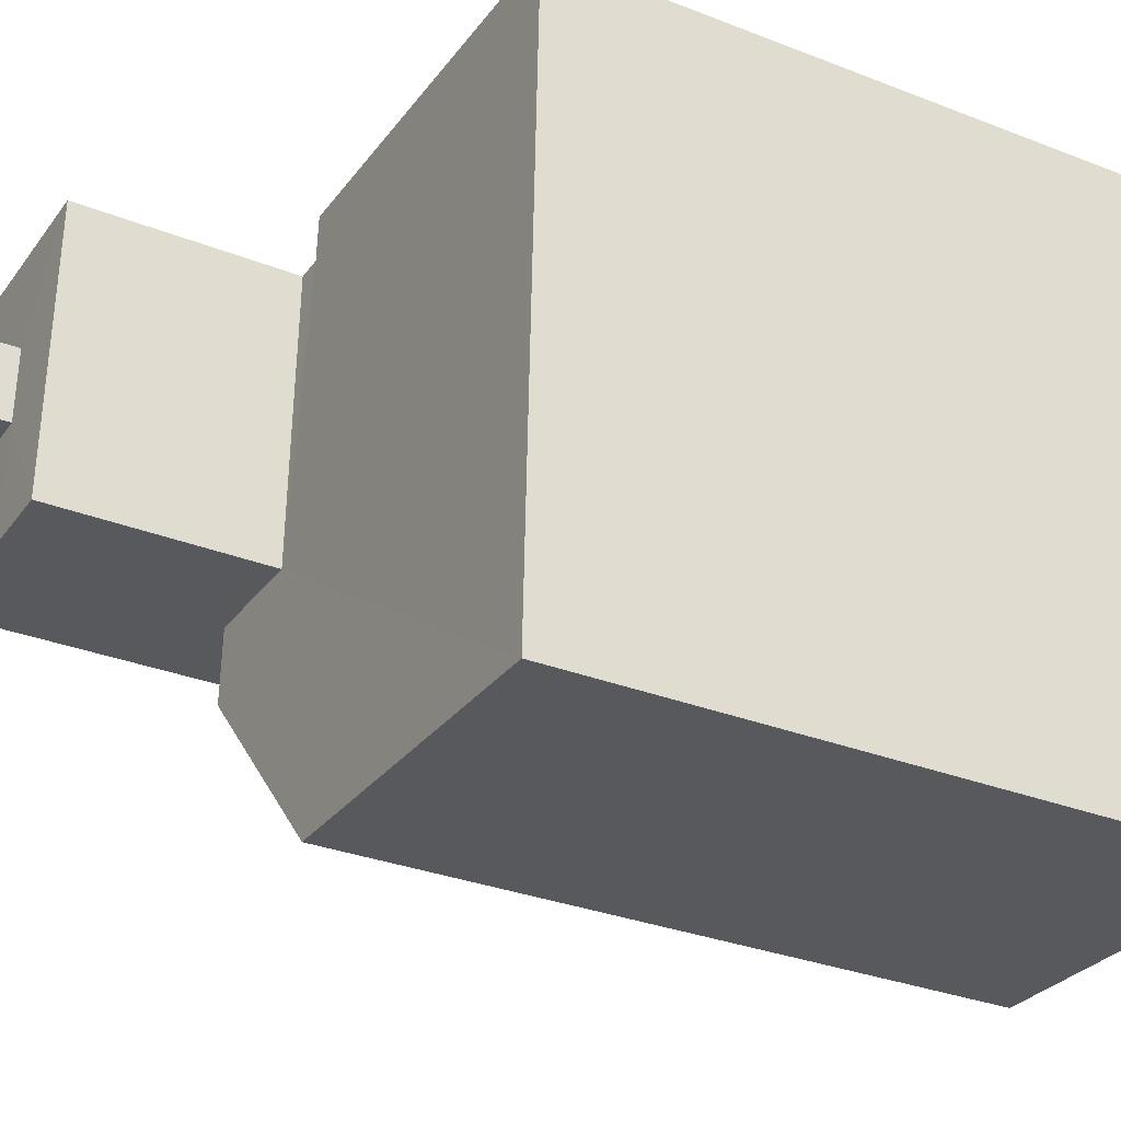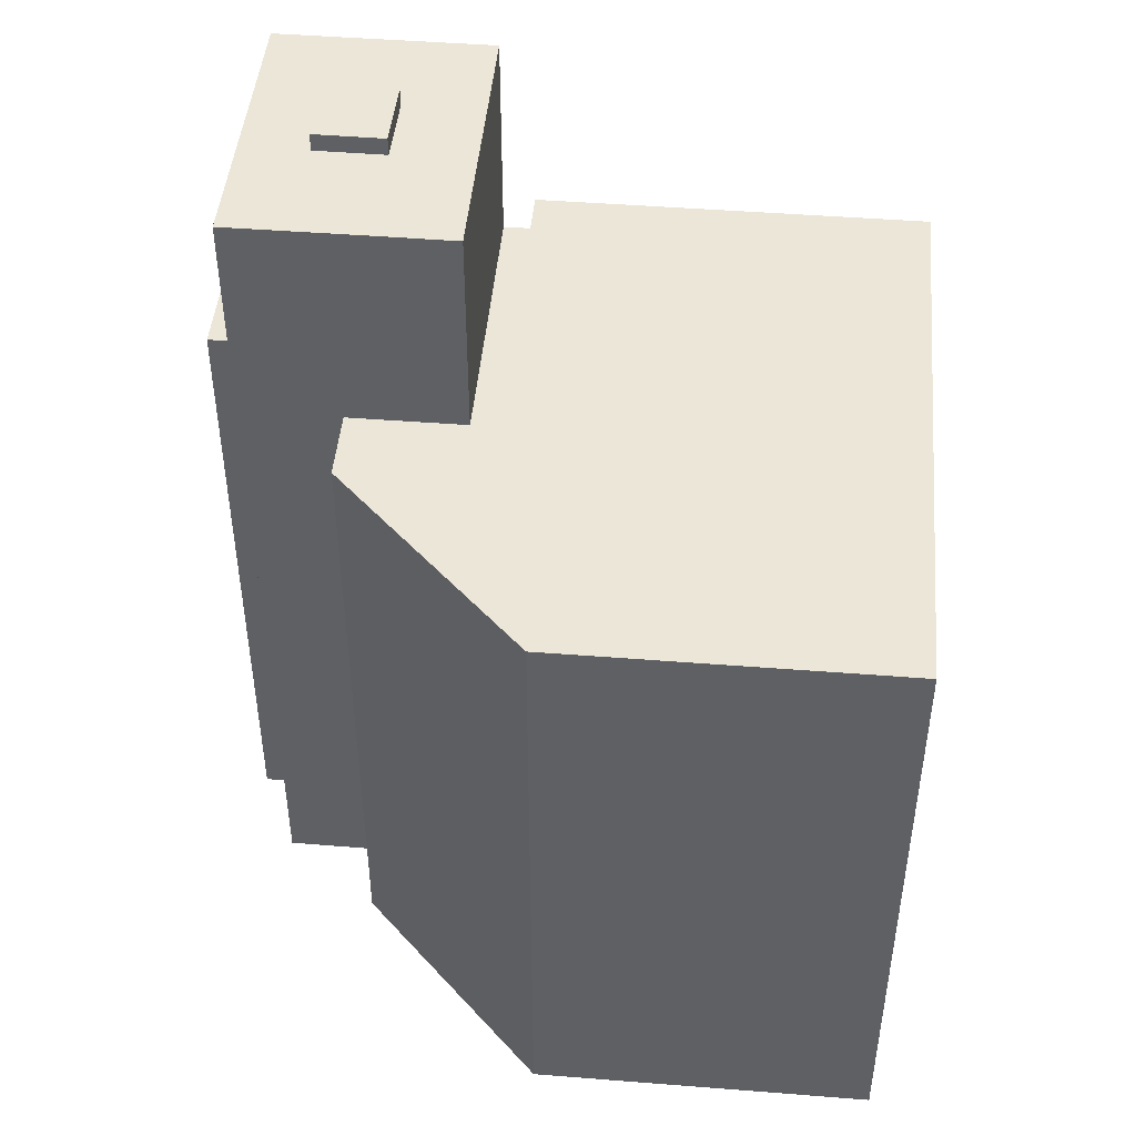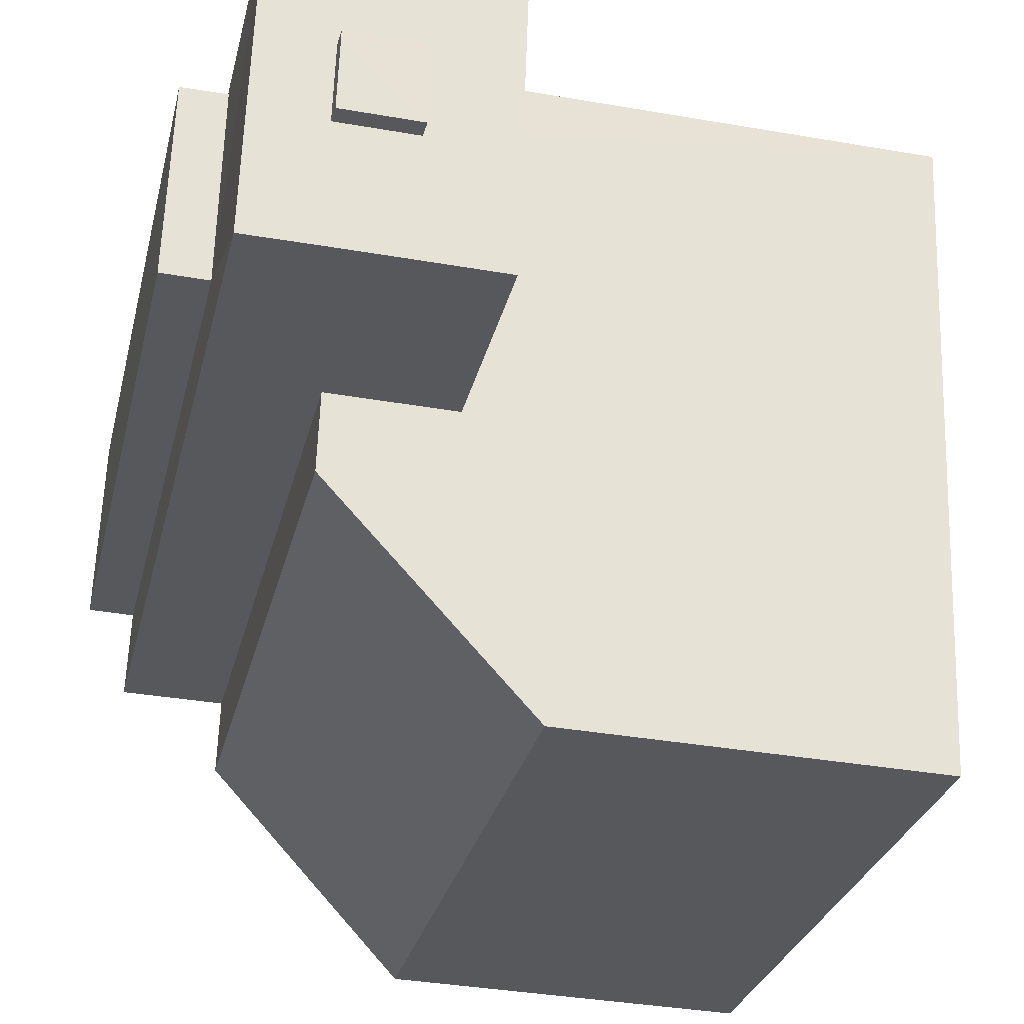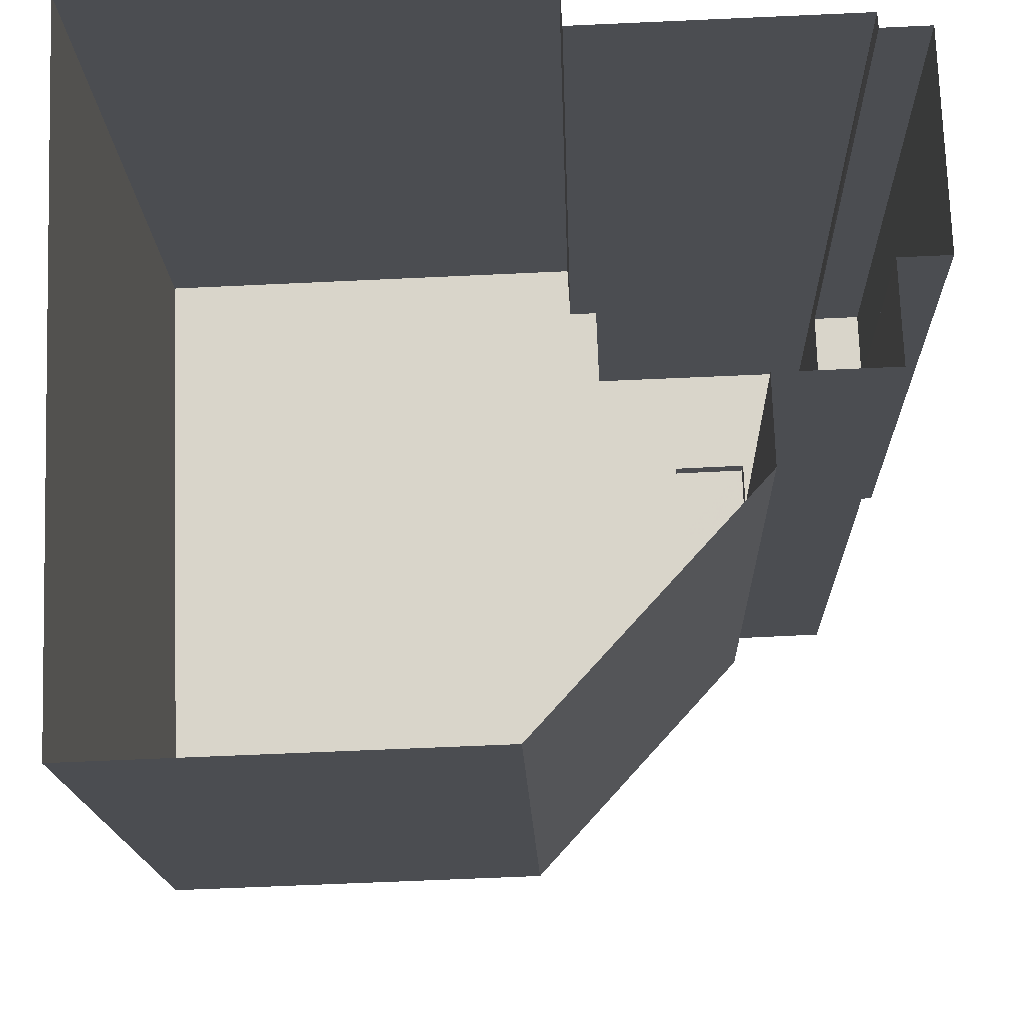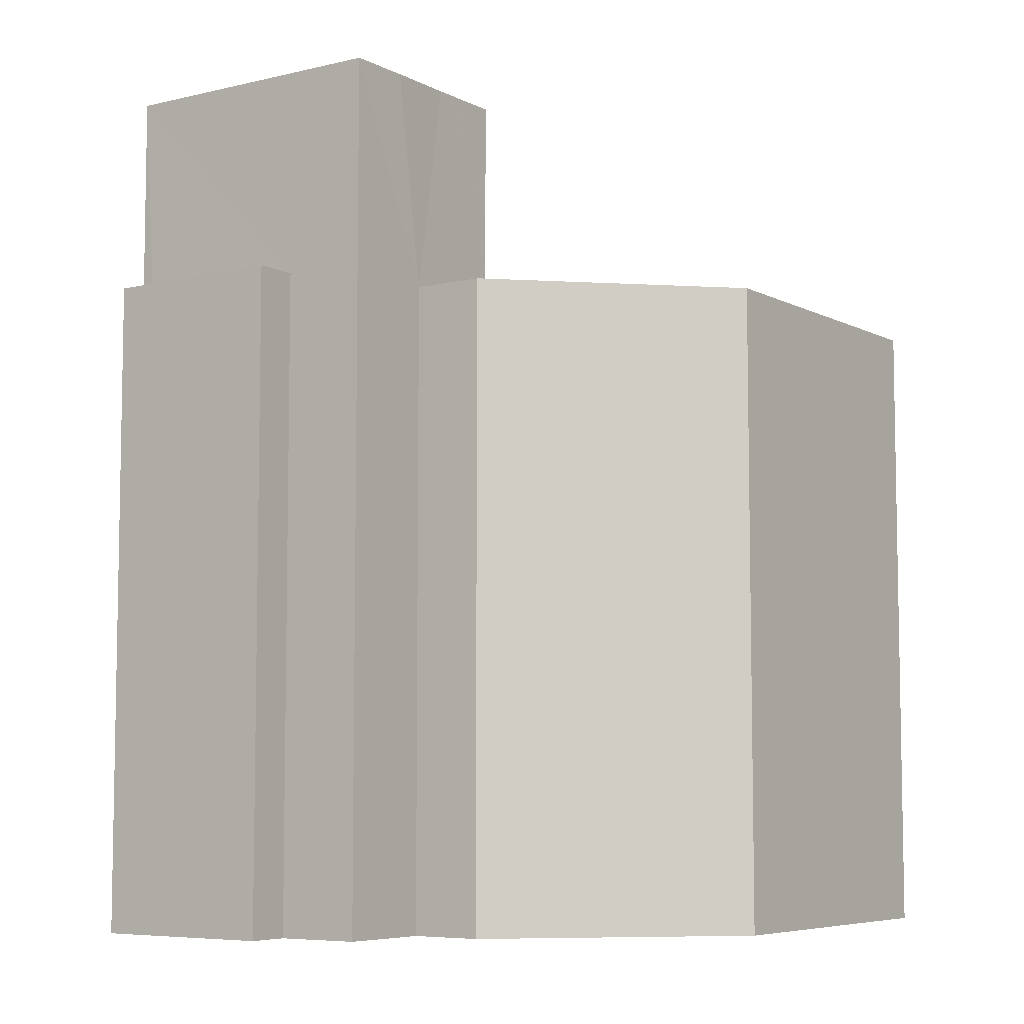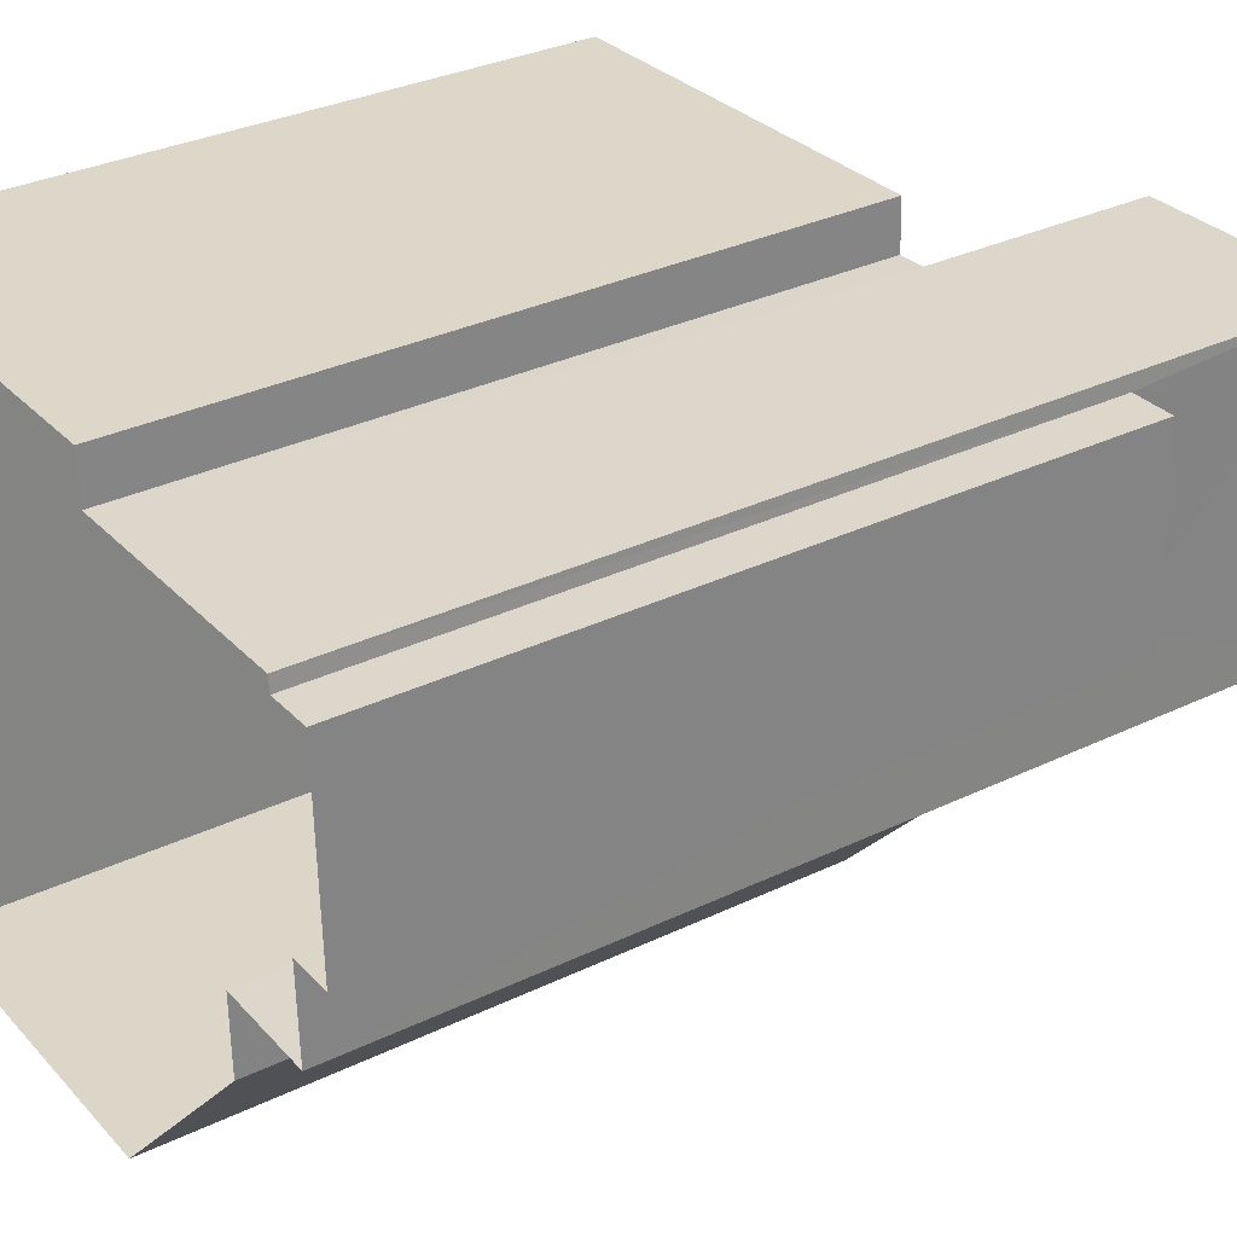
<metadata>
{"format":"obj","ext":"obj","renderer":"f3d","projection":"perspective","resolution":1024,"background":"white","views":[{"elev":-31.3,"azim":60.9,"up":"+Y"},{"elev":46.4,"azim":3.1,"up":"+Z"},{"elev":-27.5,"azim":-12.5,"up":"+Y"},{"elev":-15.8,"azim":-178.3,"up":"+Y"},{"elev":-6.6,"azim":-57.2,"up":"+Z"},{"elev":32.3,"azim":-123.9,"up":"+Y"}]}
</metadata>
<code>
v -3.72e+05 -1.045e+05 29.38
v -3.72e+05 -1.045e+05 29.38
v -3.72e+05 -1.045e+05 29.38
v -3.72e+05 -1.045e+05 29.38
v -3.72e+05 -1.045e+05 29.38
v -3.72e+05 -1.045e+05 29.38
v -3.72e+05 -1.045e+05 29.38
v -3.72e+05 -1.045e+05 29.38
v -3.72e+05 -1.045e+05 29.38
v -3.72e+05 -1.045e+05 29.38
v -3.72e+05 -1.045e+05 29.38
v -3.72e+05 -1.045e+05 29.38
v -3.72e+05 -1.045e+05 29.38
v -3.72e+05 -1.045e+05 52.18
v -3.72e+05 -1.045e+05 52.18
v -3.72e+05 -1.045e+05 52.18
v -3.72e+05 -1.045e+05 52.18
v -3.72e+05 -1.045e+05 52.18
v -3.72e+05 -1.045e+05 52.18
v -3.72e+05 -1.045e+05 52.18
v -3.72e+05 -1.045e+05 52.18
v -3.72e+05 -1.045e+05 52.18
v -3.72e+05 -1.045e+05 52.18
v -3.72e+05 -1.045e+05 52.65
v -3.72e+05 -1.045e+05 52.65
v -3.72e+05 -1.045e+05 52.65
v -3.72e+05 -1.045e+05 52.65
v -3.72e+05 -1.045e+05 46.53
v -3.72e+05 -1.045e+05 46.53
v -3.72e+05 -1.045e+05 46.53
v -3.72e+05 -1.045e+05 46.53
v -3.72e+05 -1.045e+05 46.53
v -3.72e+05 -1.045e+05 46.53
v -3.72e+05 -1.045e+05 46.53
v -3.72e+05 -1.045e+05 46.53
v -3.72e+05 -1.045e+05 46.53
v -3.72e+05 -1.045e+05 46.72
v -3.72e+05 -1.045e+05 46.72
v -3.72e+05 -1.045e+05 46.72
v -3.72e+05 -1.045e+05 46.72
f 1 2 3
f 4 5 2
f 6 7 8
f 1 9 8
f 4 10 5
f 11 10 4
f 12 13 4
f 7 12 8
f 2 1 4
f 8 4 1
f 8 12 4
f 14 15 16
f 17 18 16
f 18 19 20
f 19 21 20
f 14 22 15
f 21 15 22
f 16 15 23
f 23 17 16
f 17 19 18
f 19 15 21
f 24 25 26
f 27 24 26
f 28 29 30
f 31 28 32
f 31 32 33
f 30 34 32
f 33 32 35
f 35 32 36
f 28 30 32
f 37 38 39
f 40 37 39
f 34 18 20
f 32 34 20
f 33 3 2
f 33 35 3
f 37 13 12
f 13 37 16
f 8 9 40
f 14 16 40
f 9 14 40
f 40 16 37
f 16 34 13
f 13 34 4
f 16 18 34
f 4 34 30
f 29 11 4
f 30 29 4
f 40 39 6
f 8 40 6
f 14 9 36
f 9 1 36
f 14 36 22
f 20 21 32
f 22 36 21
f 21 36 32
f 31 2 5
f 31 33 2
f 15 27 26
f 23 15 26
f 31 5 10
f 28 31 10
f 17 26 25
f 17 23 26
f 12 7 38
f 37 12 38
f 36 3 35
f 36 1 3
f 38 7 6
f 39 38 6
f 17 25 24
f 19 17 24
f 19 24 27
f 15 19 27
f 28 10 11
f 29 28 11

</code>
